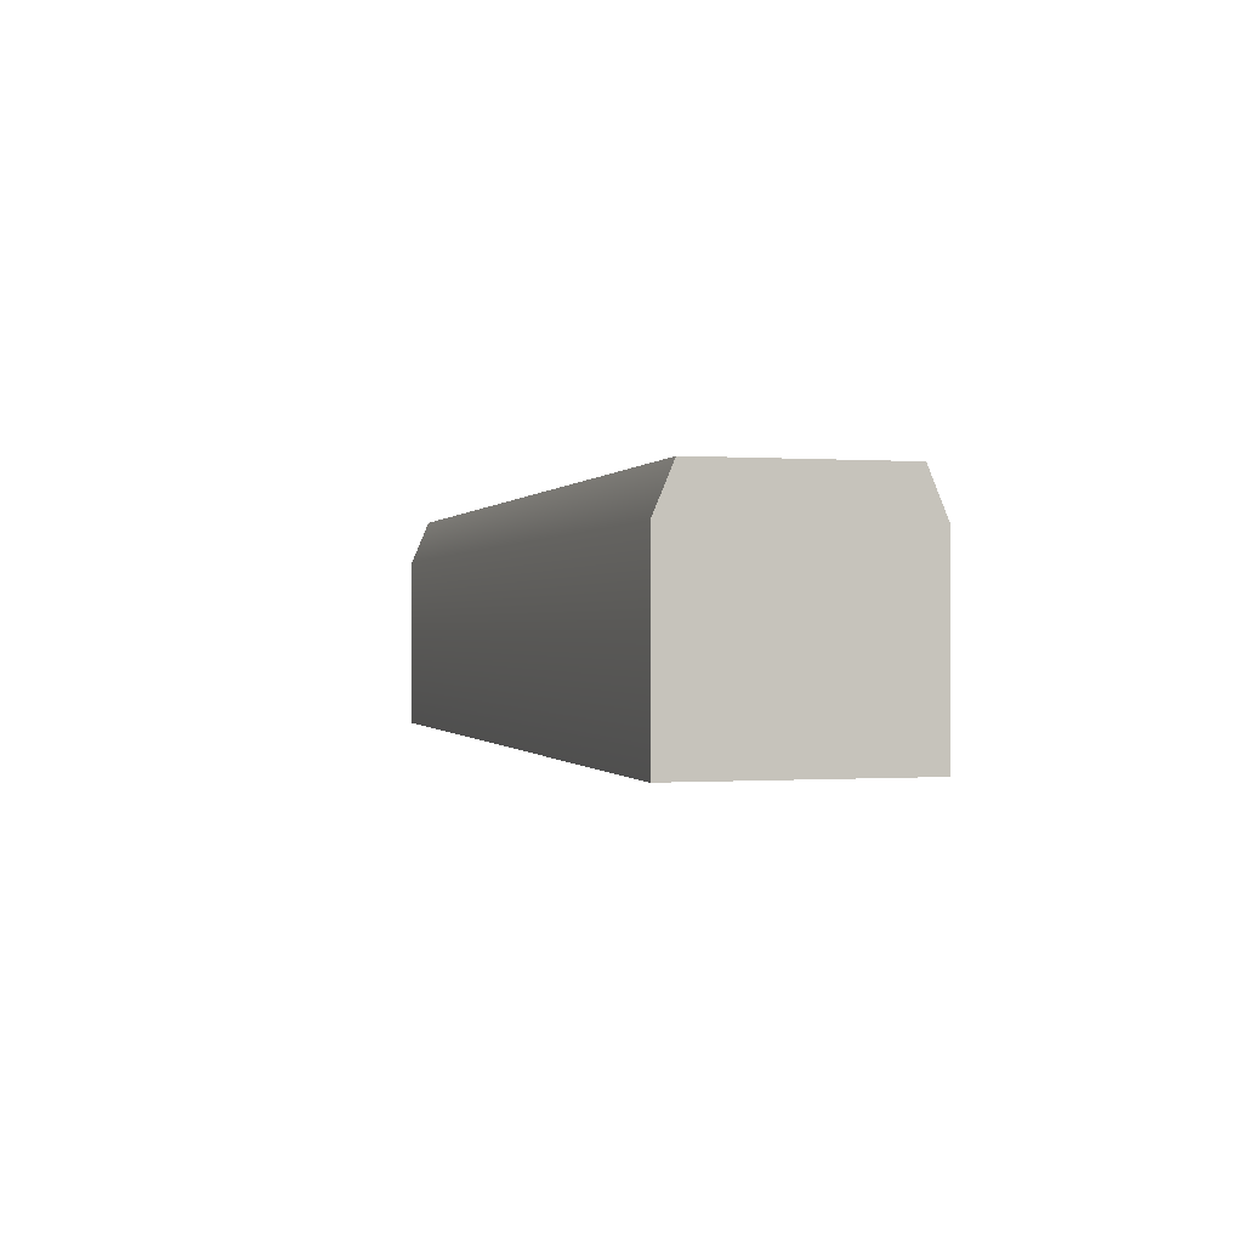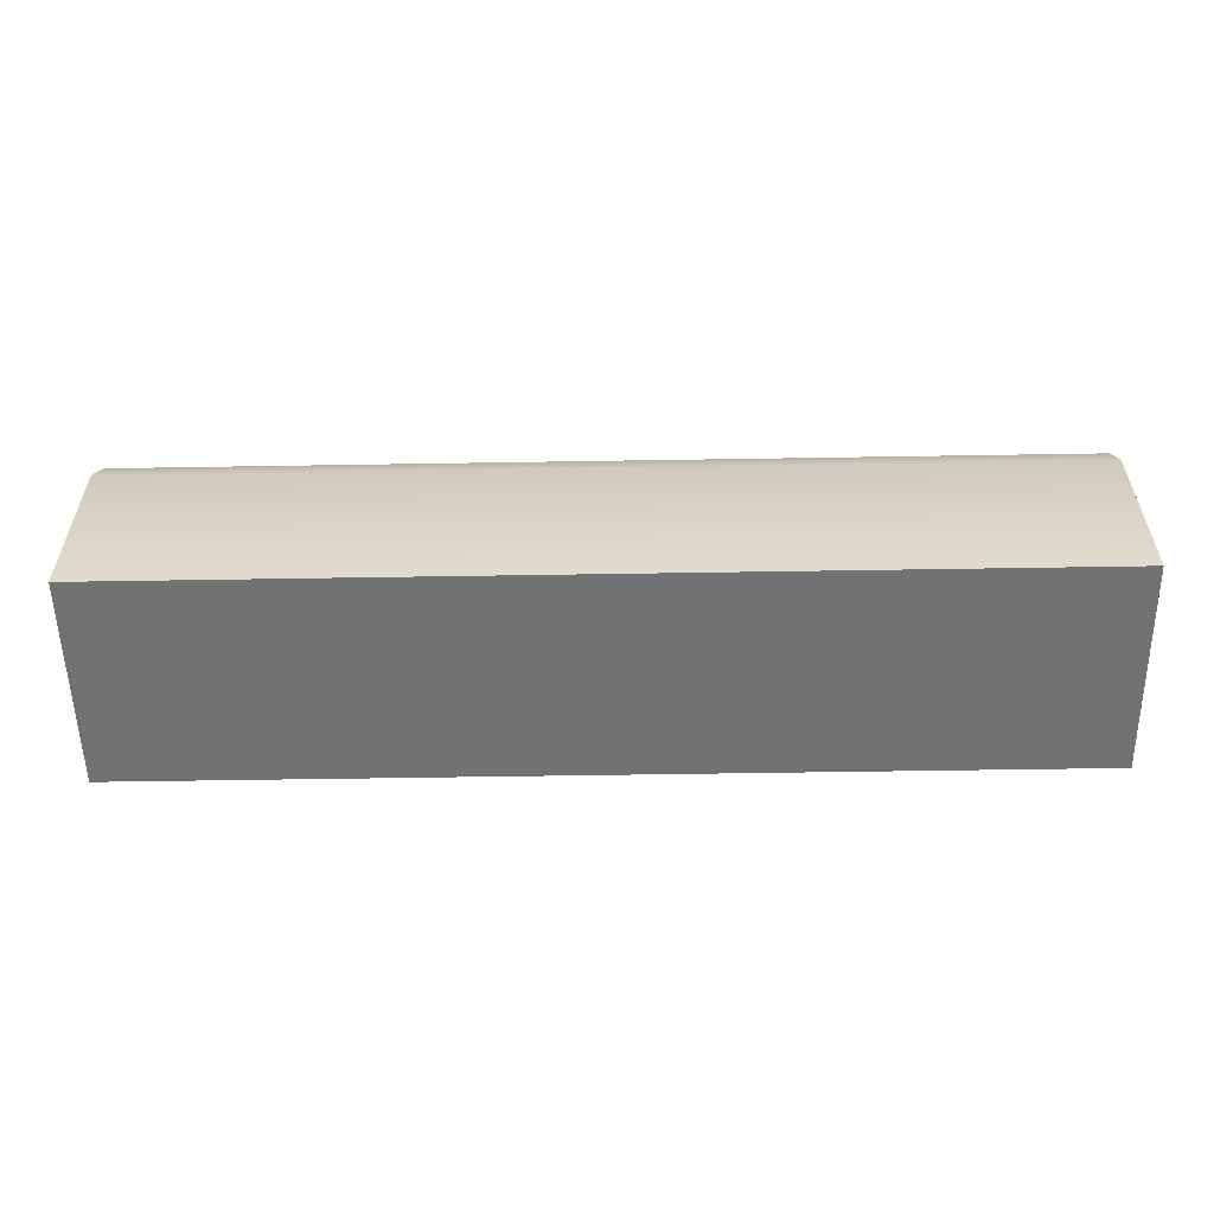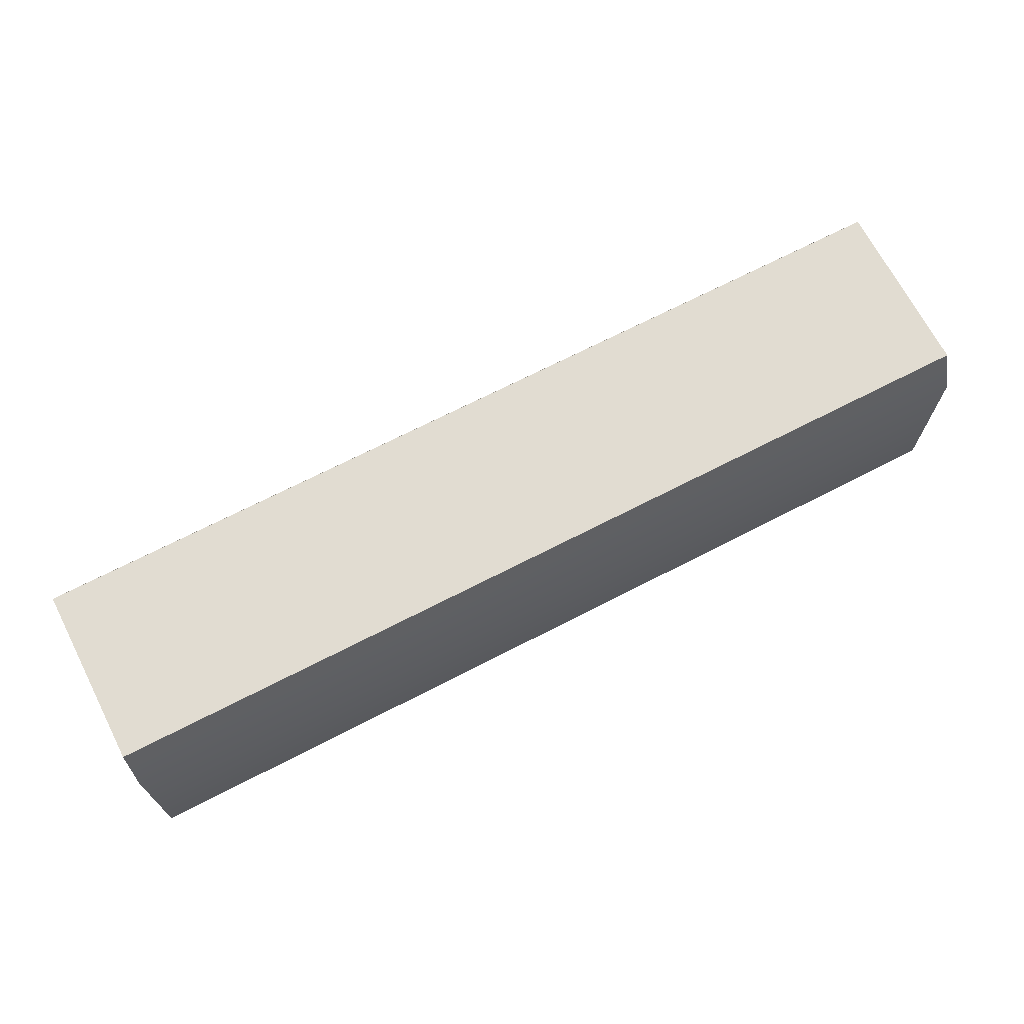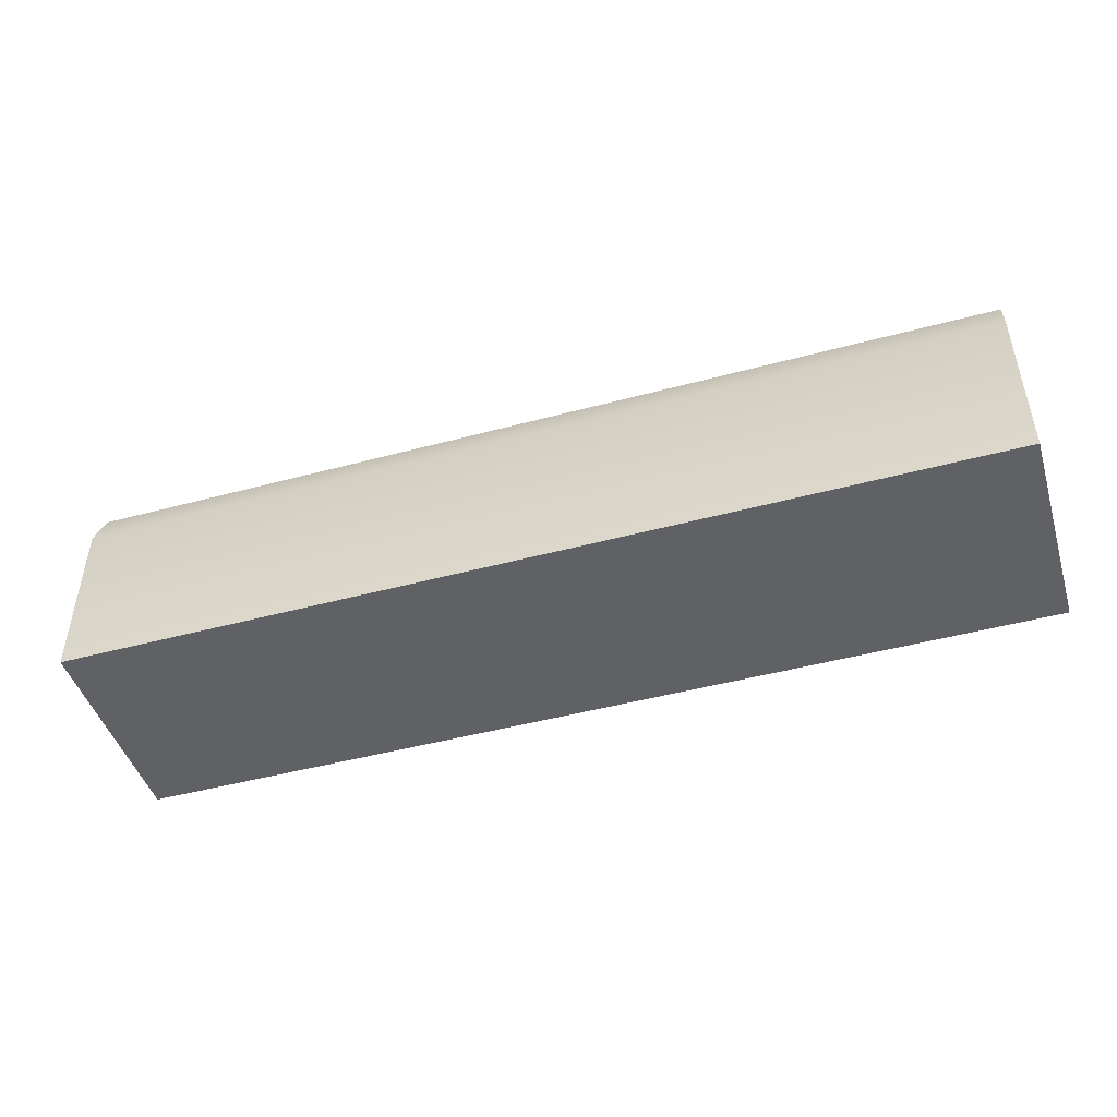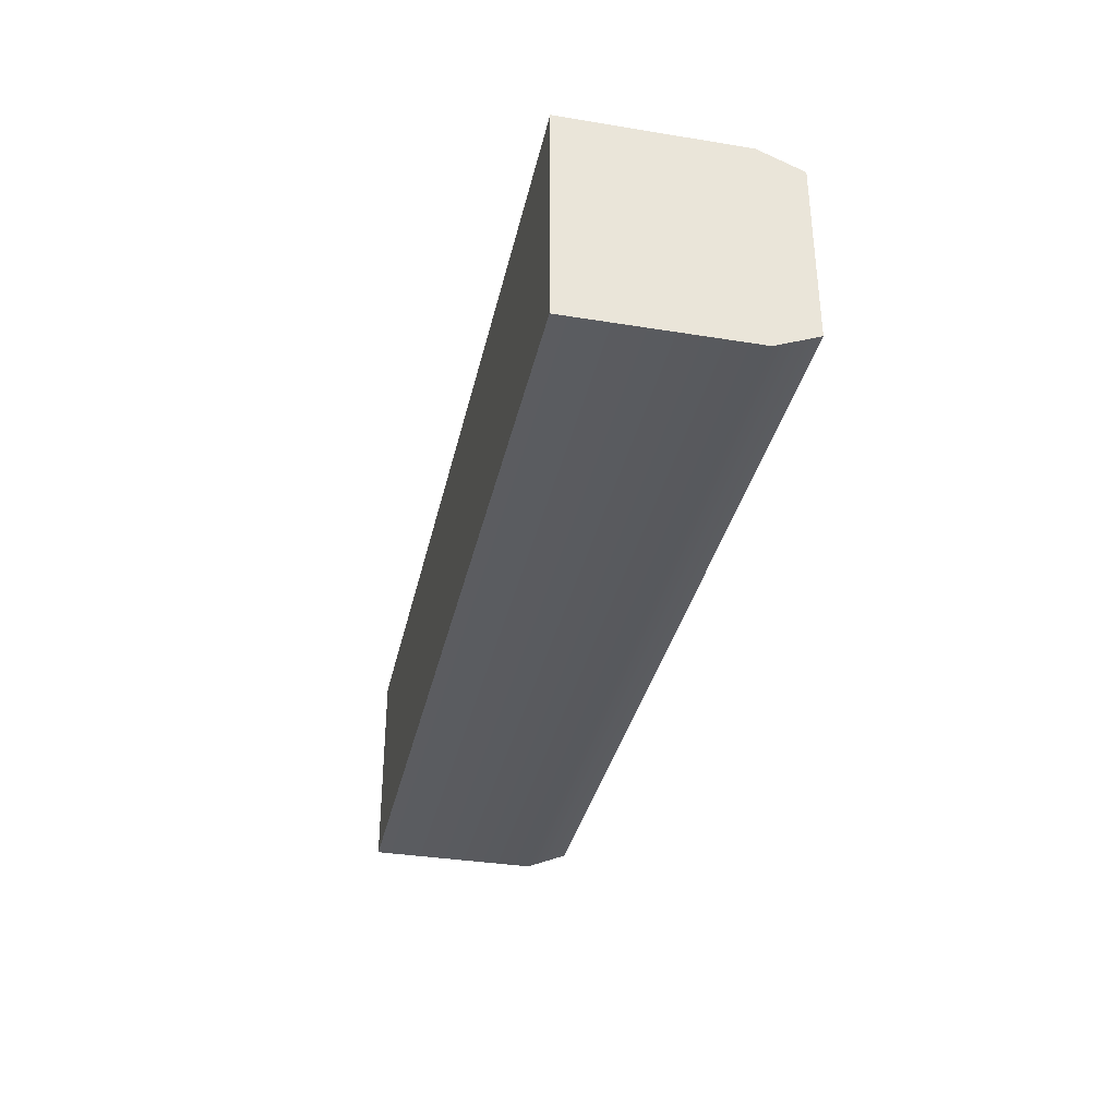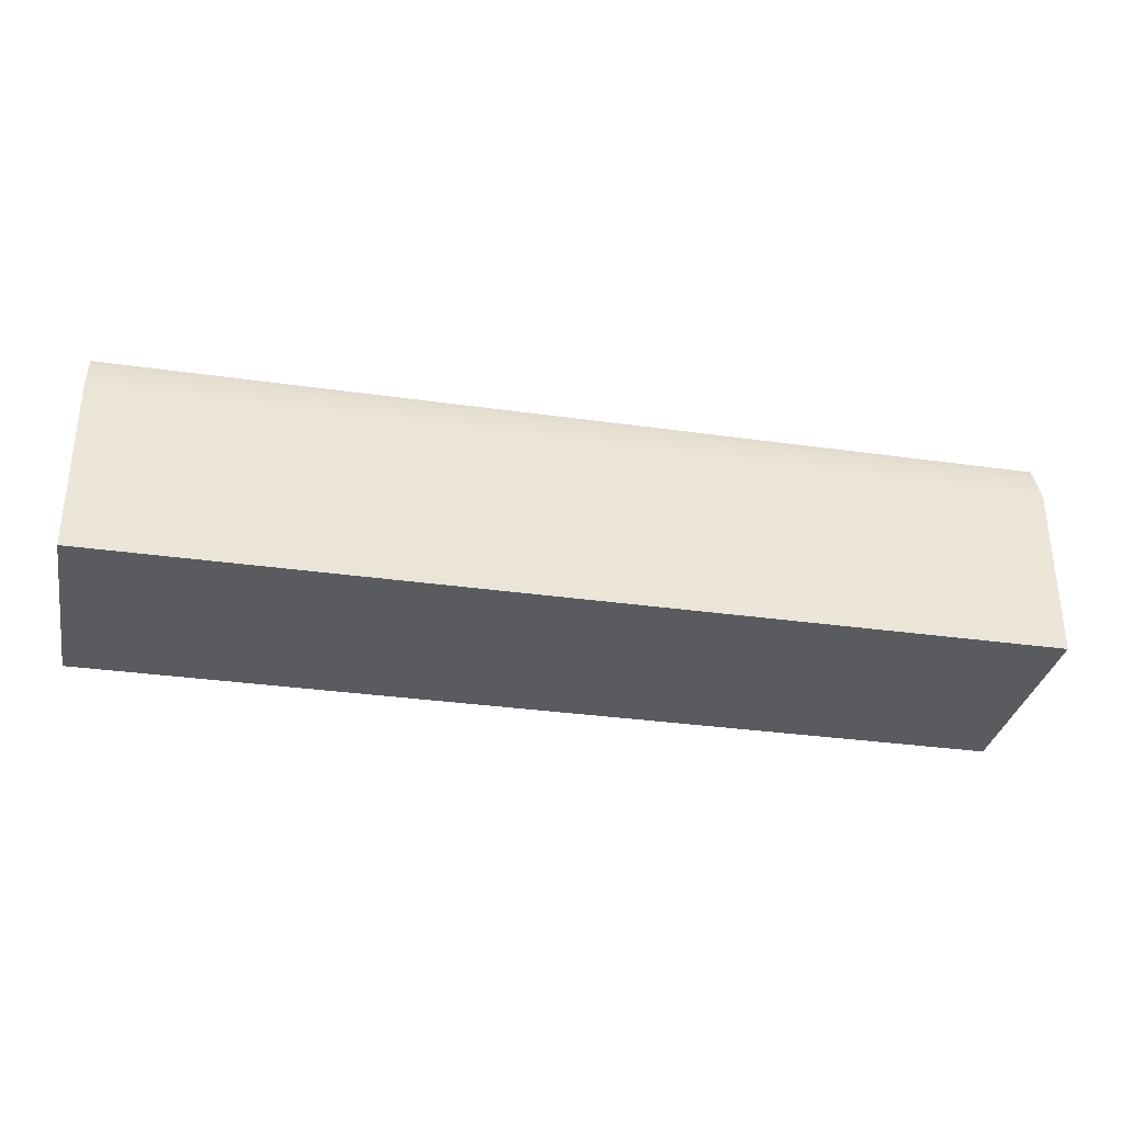
<metadata>
{"format":"obj","ext":"obj","renderer":"f3d","projection":"perspective","resolution":1024,"background":"white","views":[{"elev":-0.2,"azim":-105.3,"up":"+Y"},{"elev":-55.6,"azim":1.0,"up":"+Y"},{"elev":69.0,"azim":-27.3,"up":"+Y"},{"elev":-46.4,"azim":17.1,"up":"+Y"},{"elev":-34.7,"azim":77.7,"up":"+Z"},{"elev":-32.7,"azim":-11.1,"up":"+Y"}]}
</metadata>
<code>
v  -18.83 -4.386 4.355
v  18.83 -4.386 4.355
v  -18.83 -4.386 -4.355
v  18.83 -4.386 -4.355
v  -18.83 4.386 3.626
v  18.83 4.386 3.626
v  -18.83 4.386 -3.626
v  18.83 4.386 -3.626
v  -18.83 2.653 -4.355
v  18.83 2.653 -4.355
v  18.83 2.653 4.355
v  -18.83 2.653 4.355
o fence_low
g fence_low
f 1 3 4
f 4 2 1
f 5 6 8
f 8 7 5
f 2 11 12
f 12 1 2
f 4 10 11
f 11 2 4
f 3 9 10
f 10 4 3
f 1 12 9
f 9 3 1
f 6 5 12
f 12 11 6
f 8 6 11
f 11 10 8
f 7 8 10
f 10 9 7
f 5 7 9
f 9 12 5

</code>
